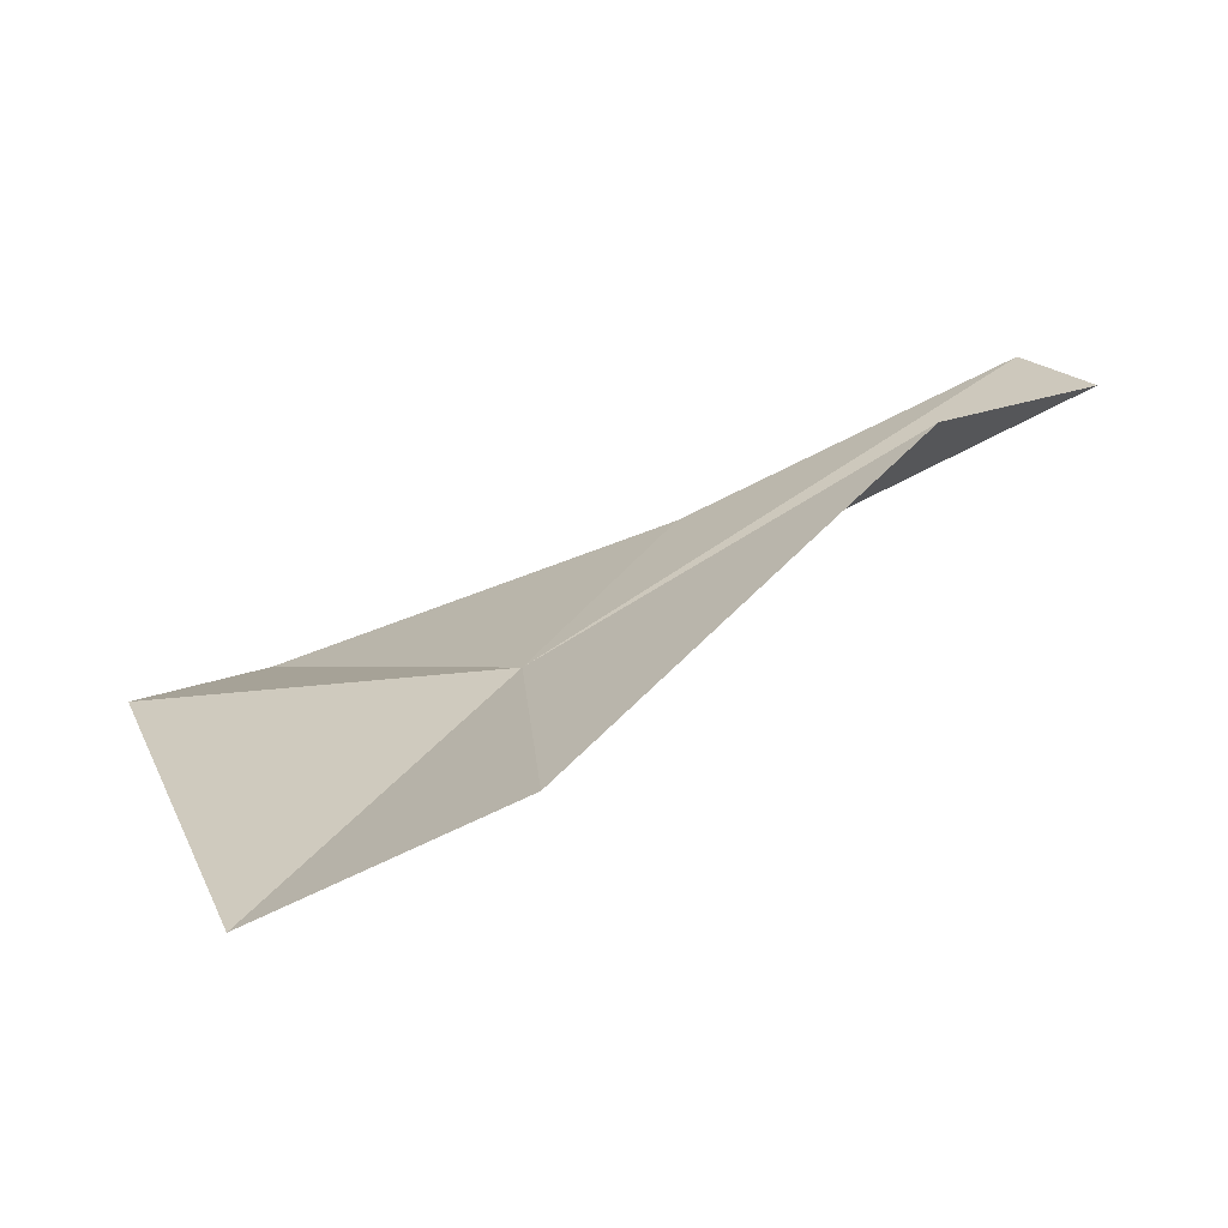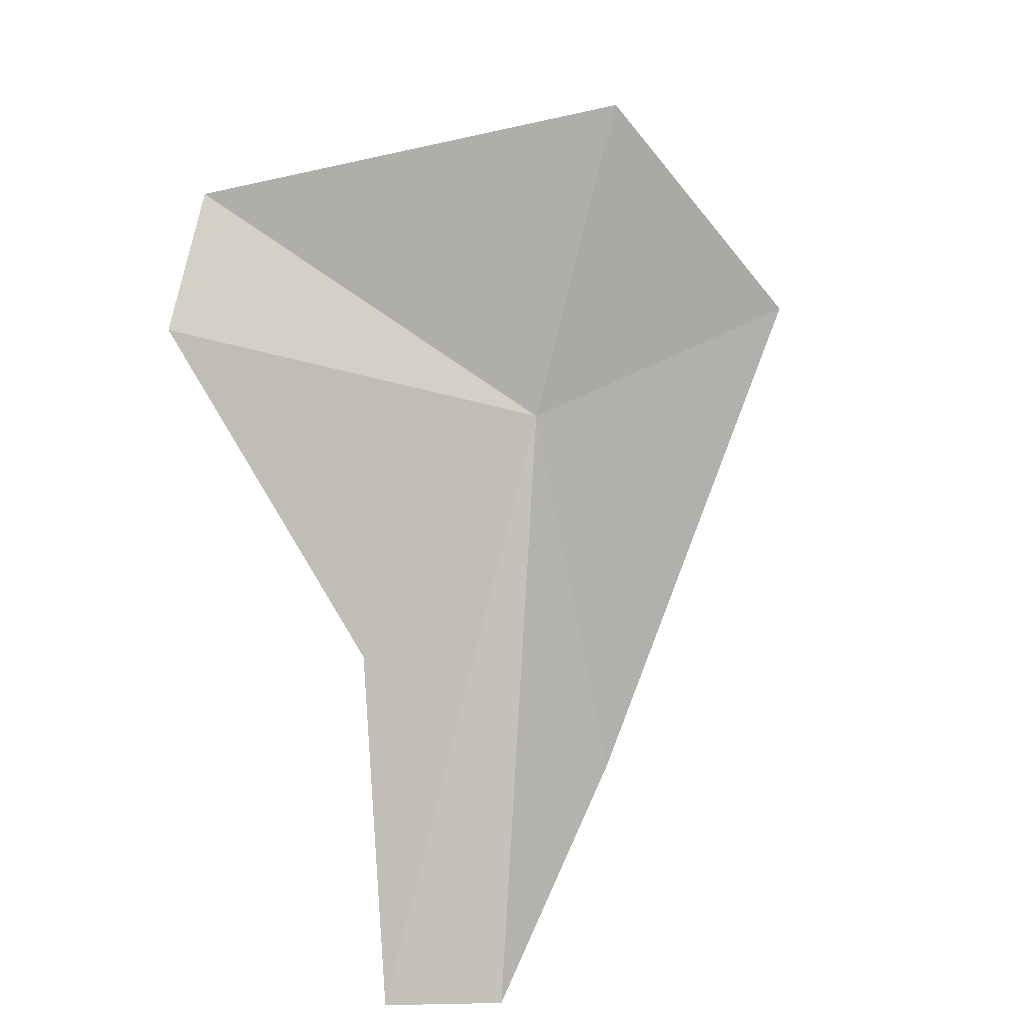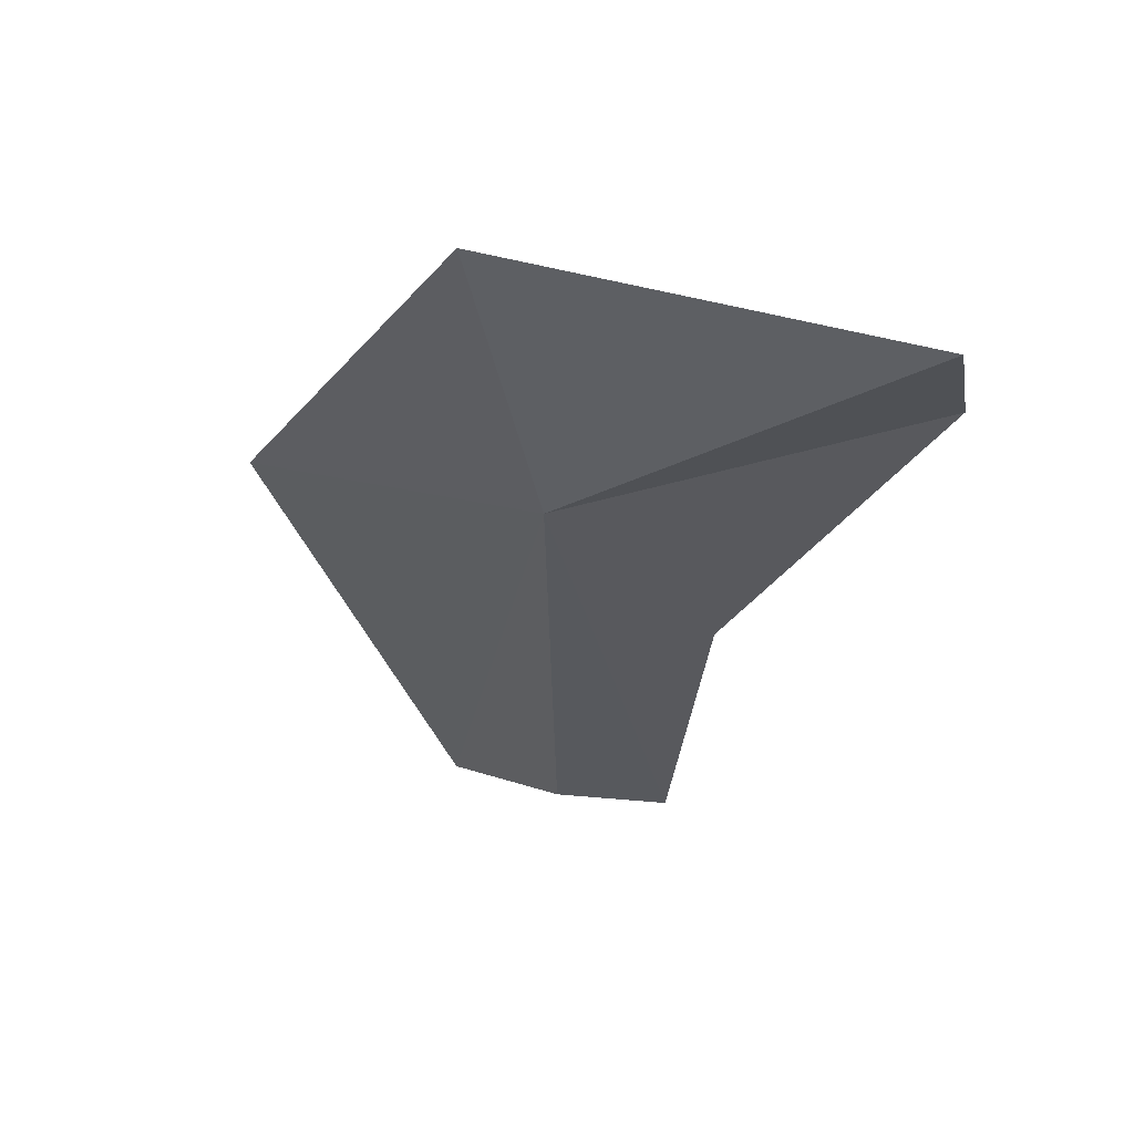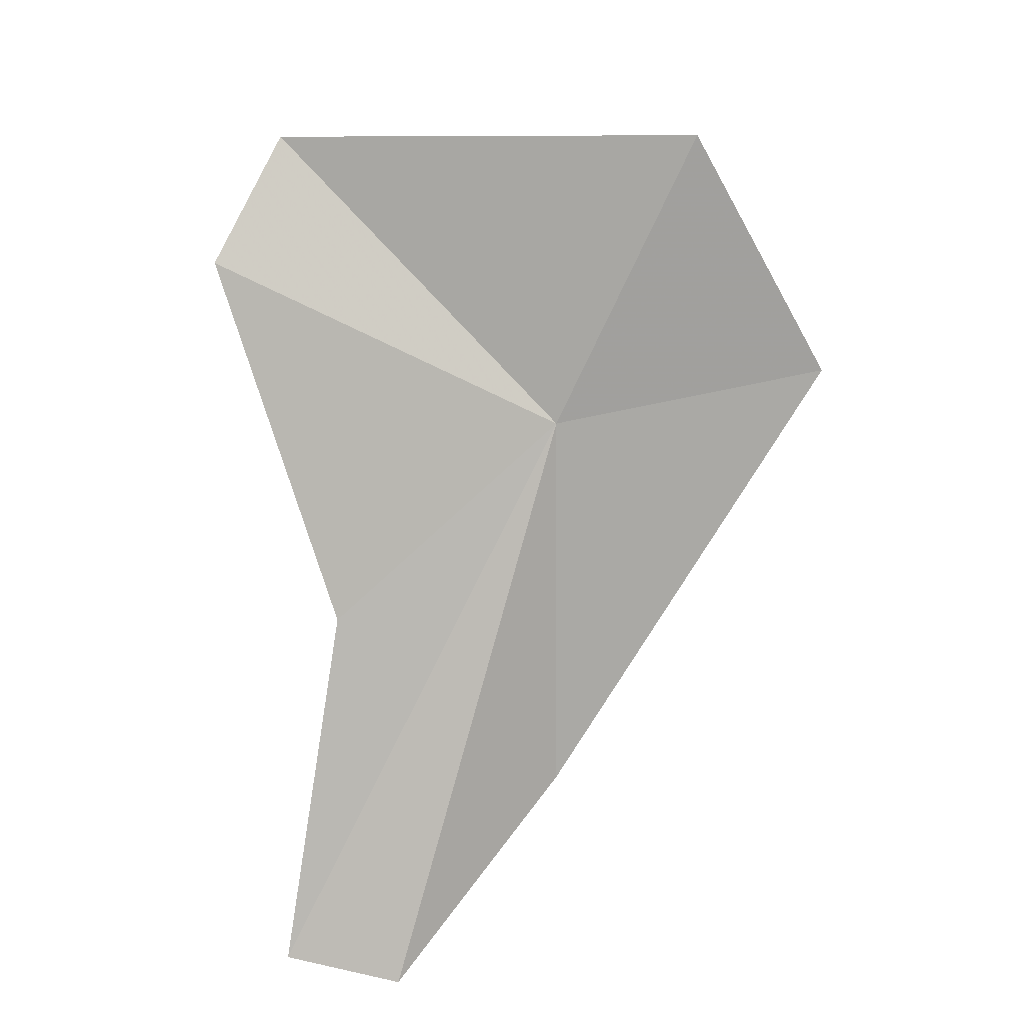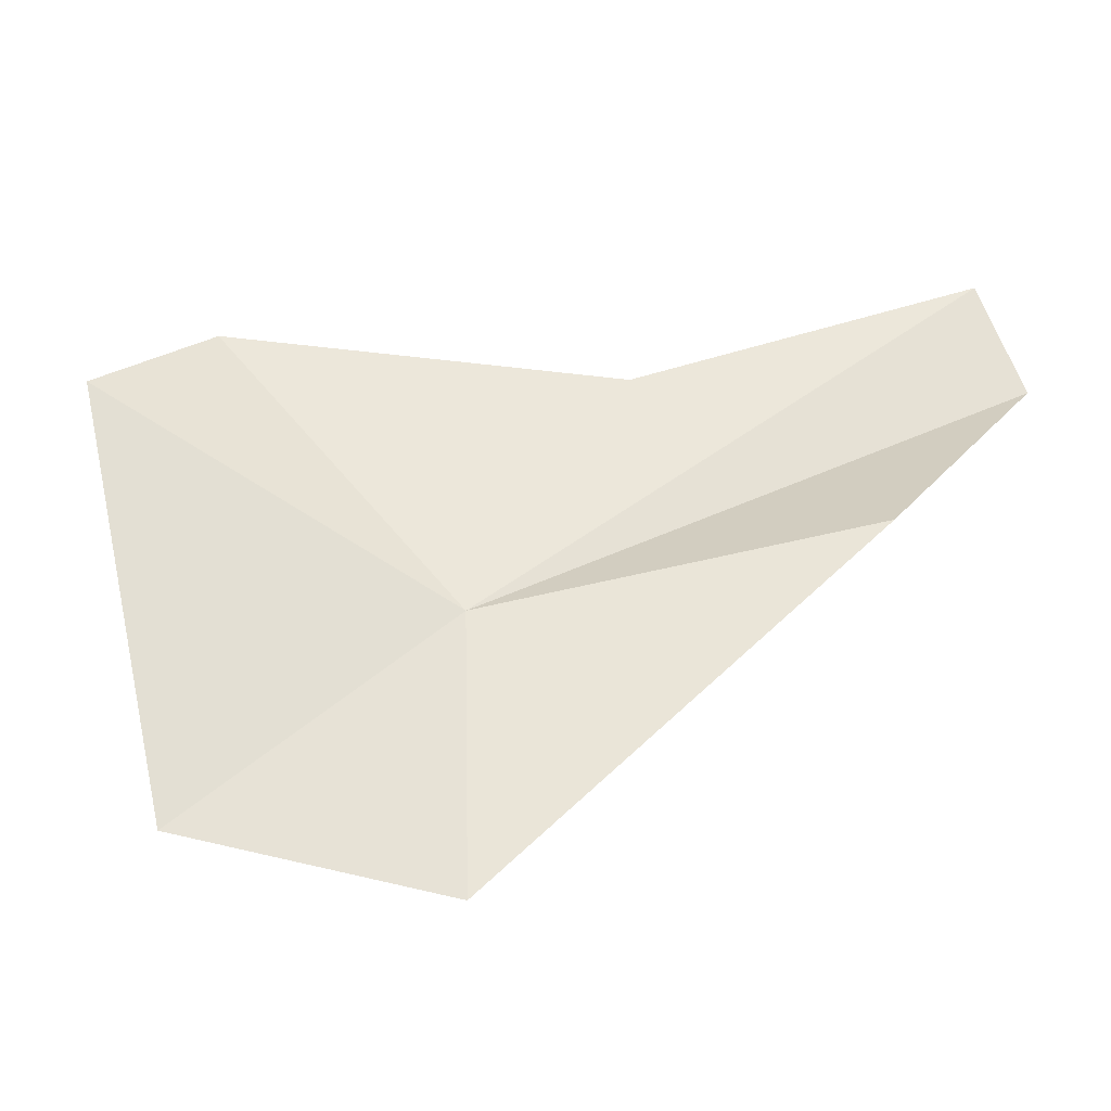
<metadata>
{"format":"obj","ext":"obj","renderer":"f3d","projection":"perspective","resolution":1024,"background":"white","views":[{"elev":-79.7,"azim":173.6,"up":"+Y"},{"elev":67.9,"azim":-118.6,"up":"+Z"},{"elev":-5.8,"azim":58.7,"up":"+Z"},{"elev":70.3,"azim":-105.1,"up":"+Z"},{"elev":-40.9,"azim":148.9,"up":"+Y"}]}
</metadata>
<code>
v 2.874 -43.61 109
v -0.6824 -42.67 106.5
v 2.585 -46.76 109.3
v 1.521 -40.54 107.9
v 5.473 -40.18 110
v -1.898 -38.95 106
v -2.556 -40.17 106.2
v 6.738 -41.29 110.2
v 5.058 -45.83 111.1
f 1 2 3
f 1 5 4
f 1 4 6
f 1 6 7
f 1 8 5
f 1 3 9
f 1 9 8
f 1 7 2

</code>
